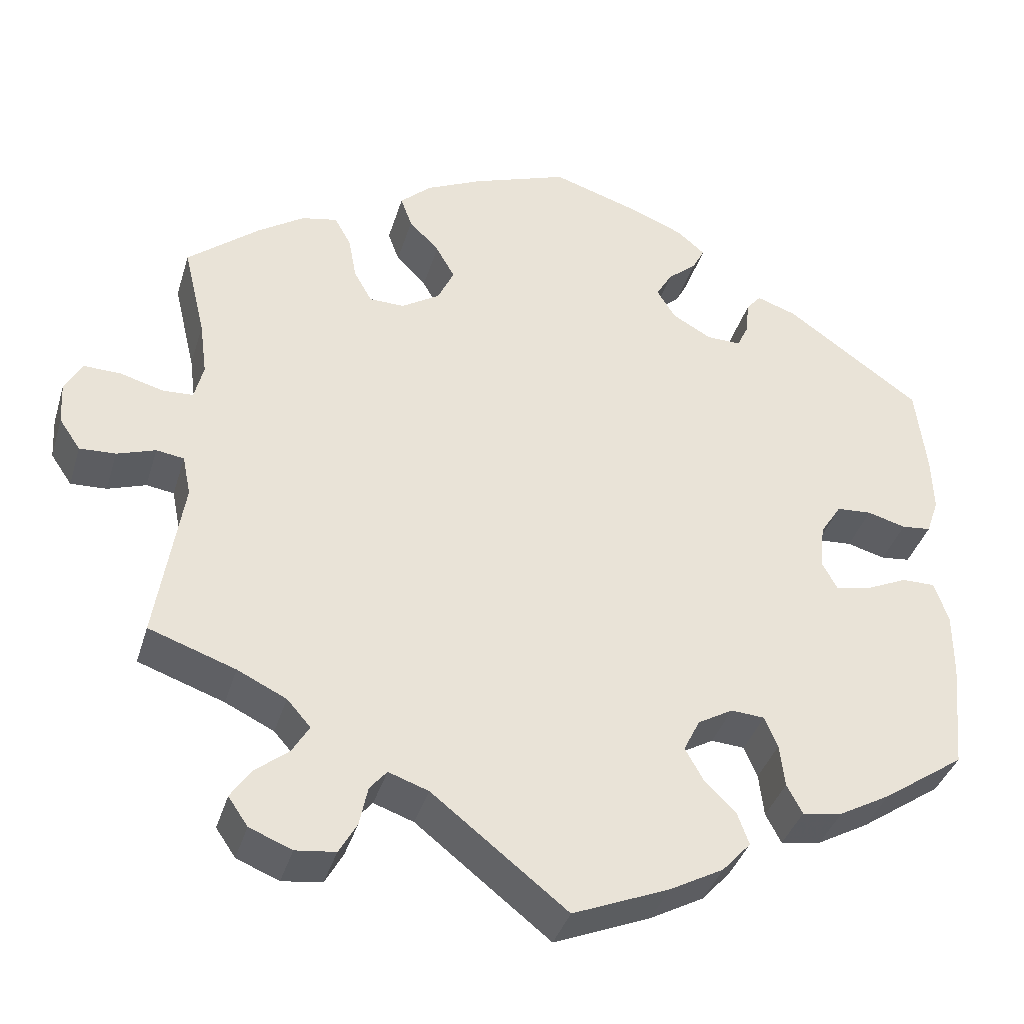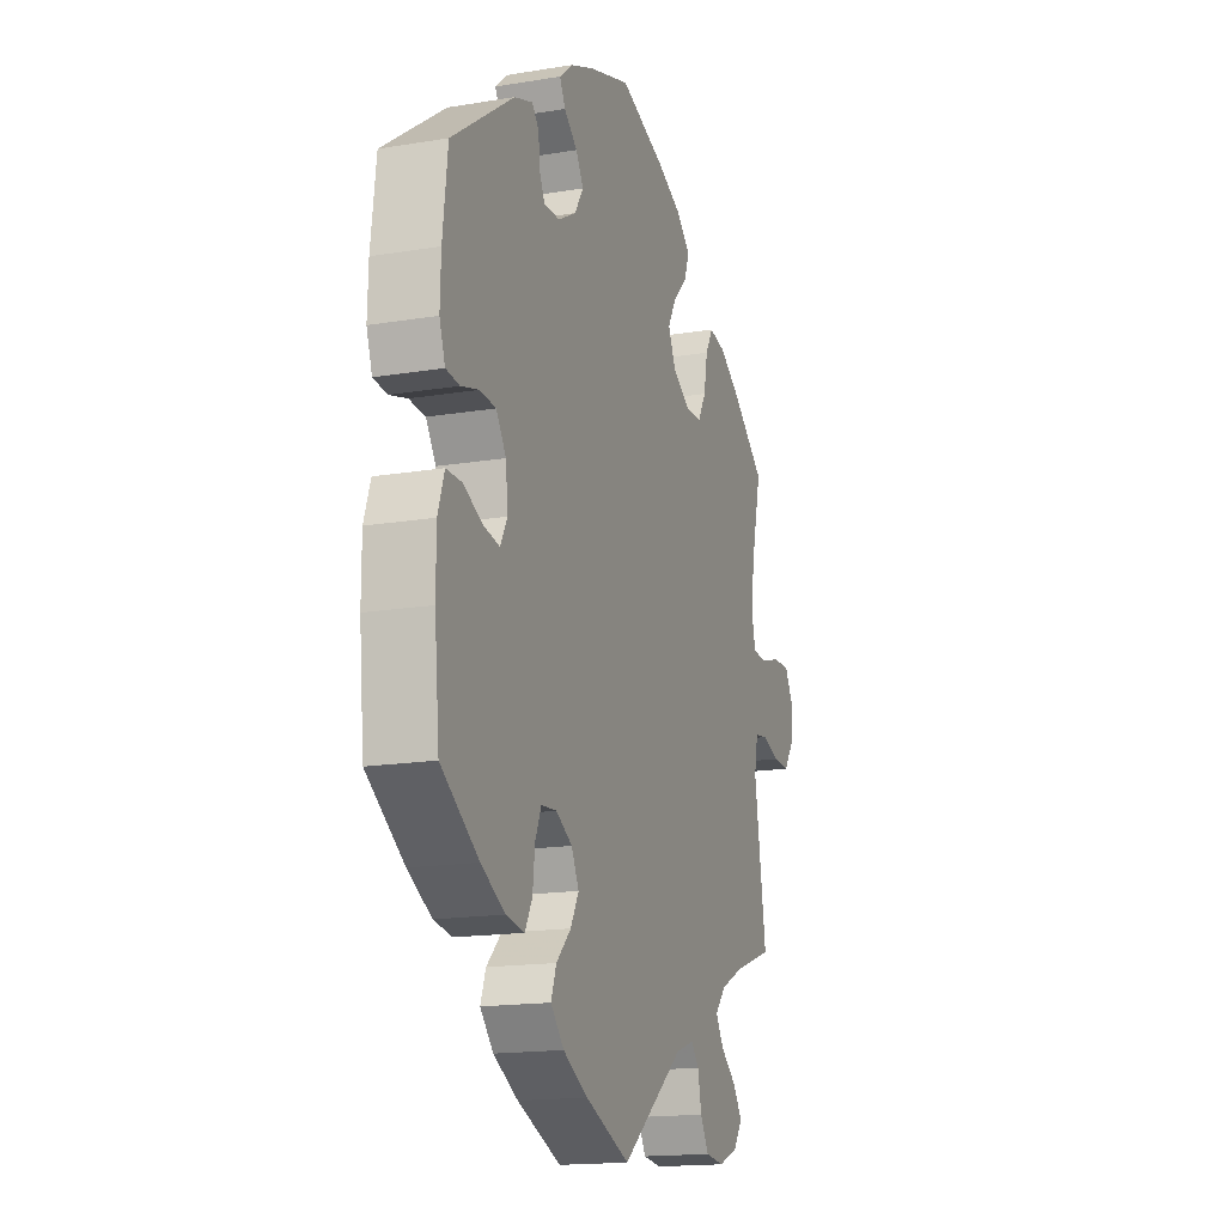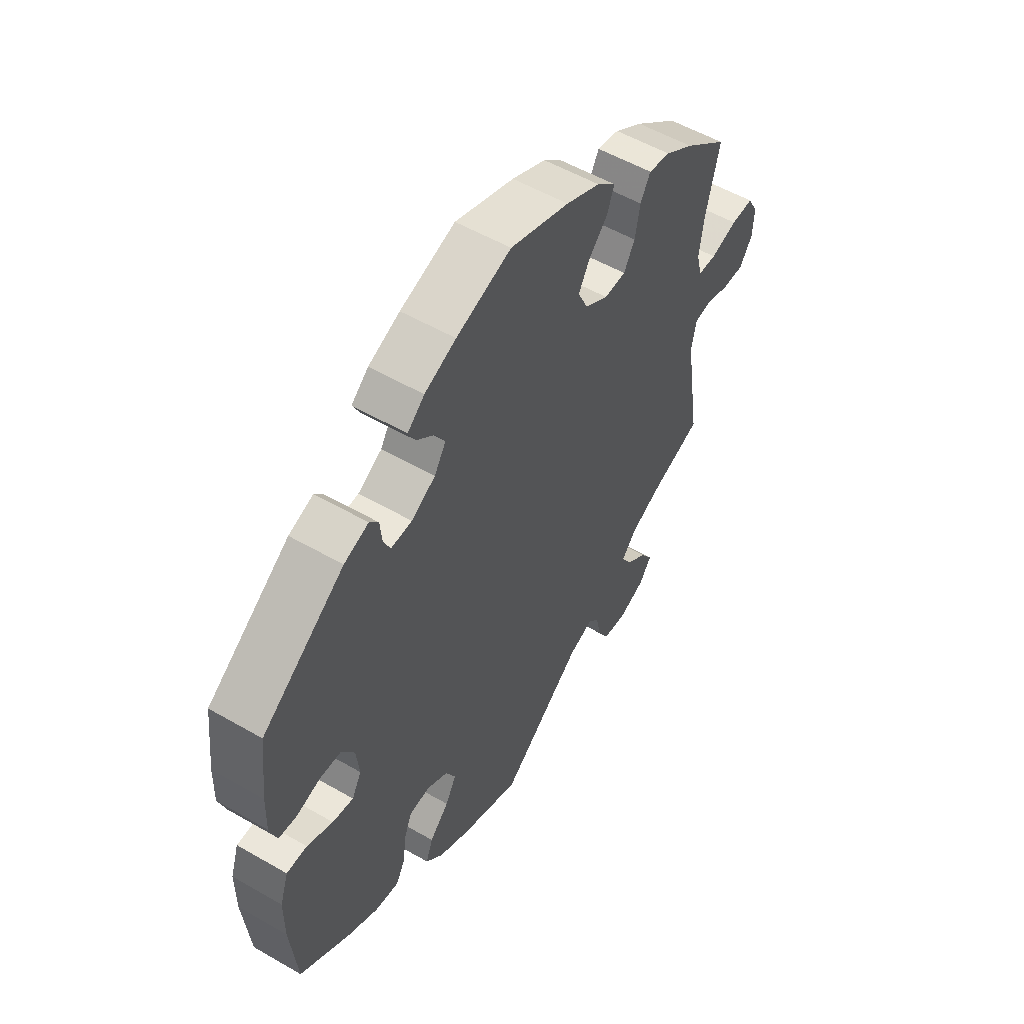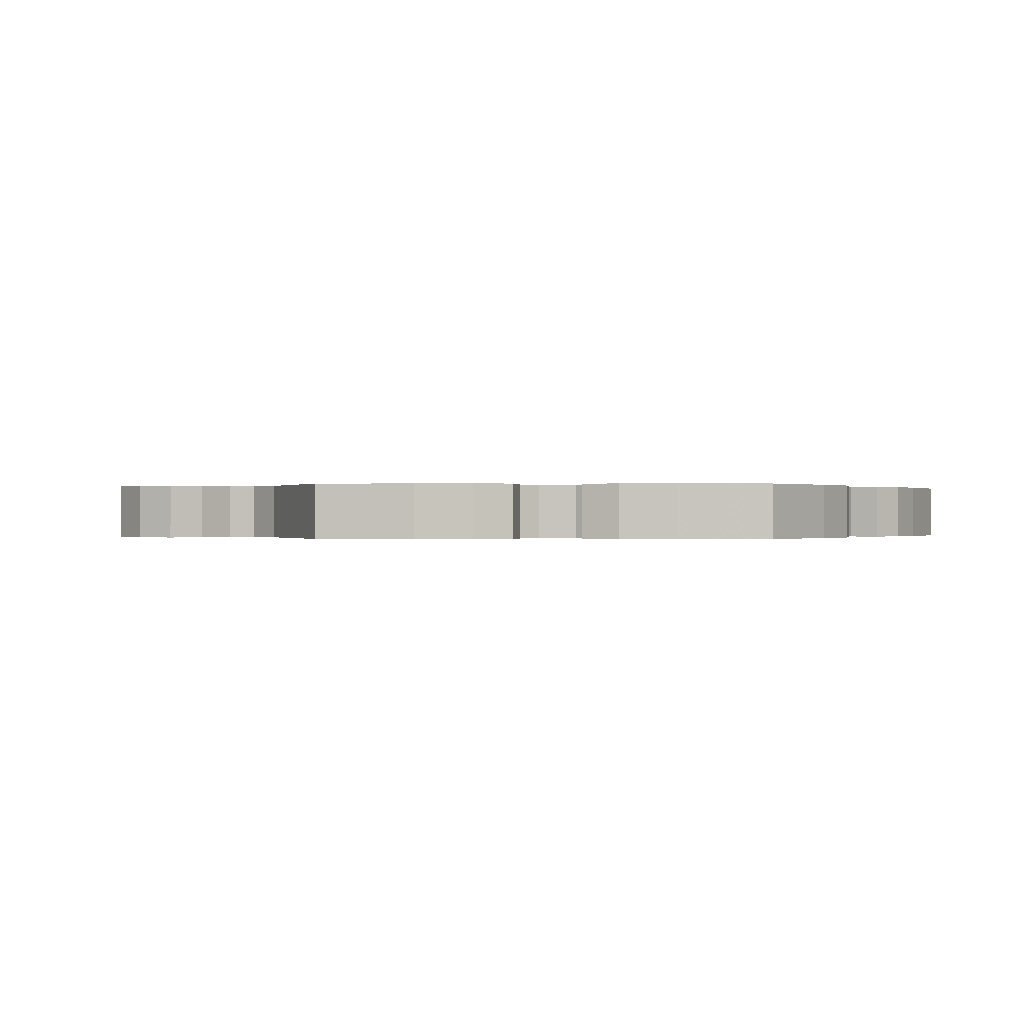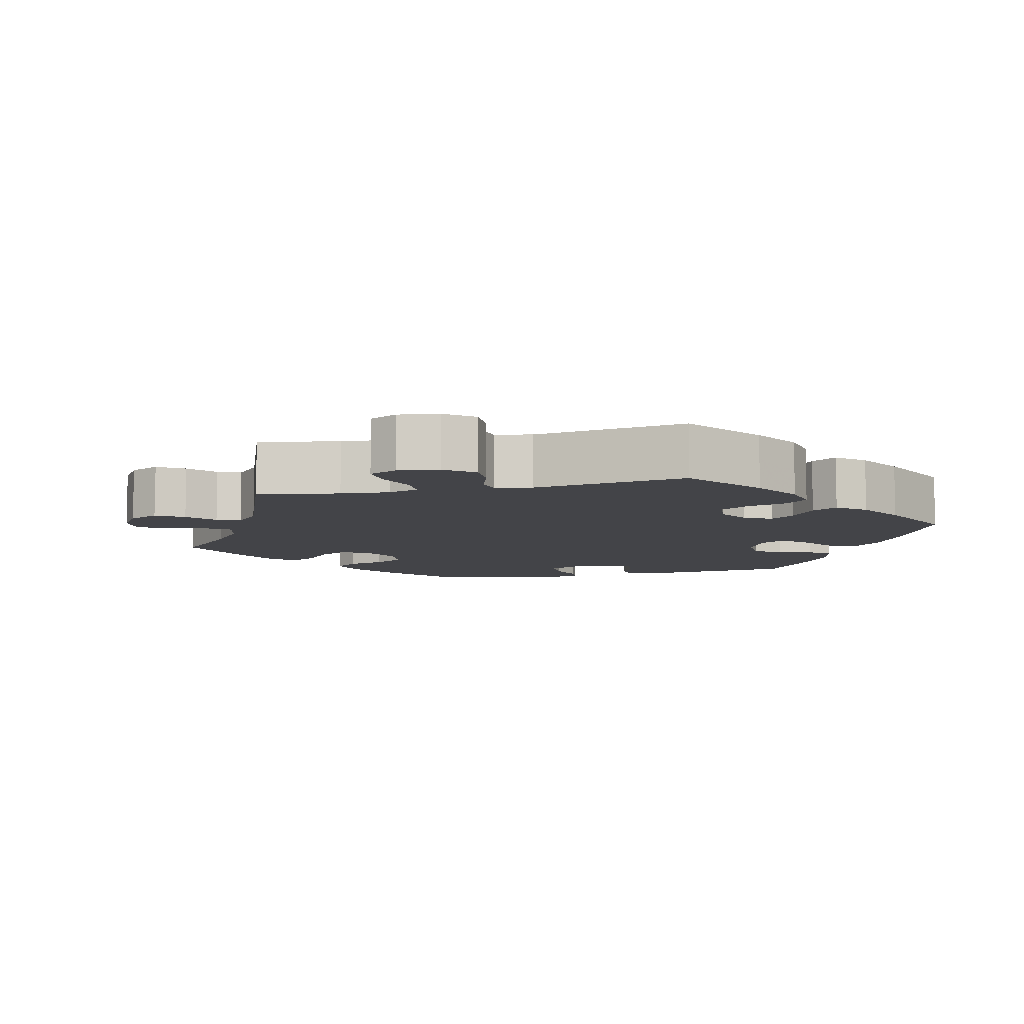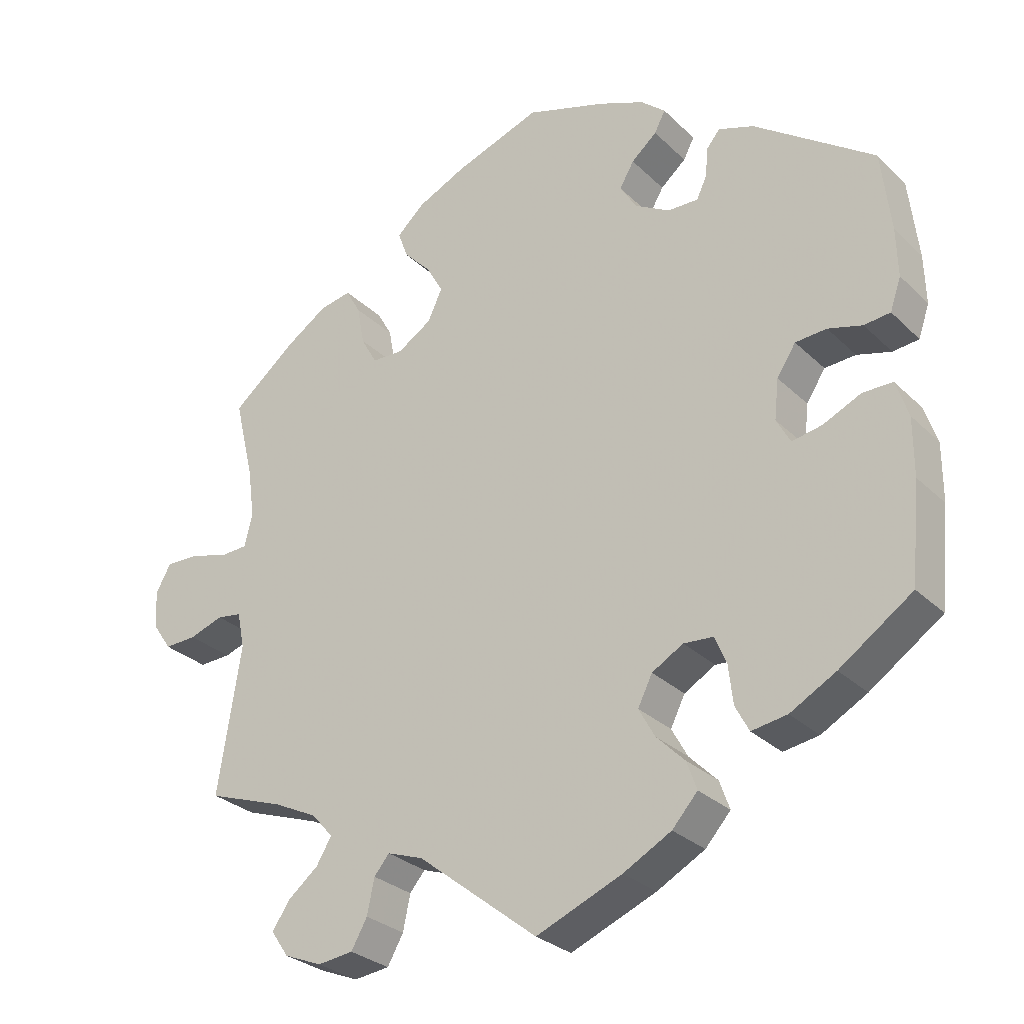
<metadata>
{"format":"obj","ext":"obj","renderer":"f3d","projection":"perspective","resolution":1024,"background":"white","views":[{"elev":-37.9,"azim":163.8,"up":"+Z"},{"elev":-16.3,"azim":-71.1,"up":"+Z"},{"elev":54.7,"azim":-58.6,"up":"+Z"},{"elev":-0.1,"azim":-148.8,"up":"+Y"},{"elev":-8.3,"azim":163.1,"up":"+Y"},{"elev":-28.7,"azim":-144.4,"up":"+Z"}]}
</metadata>
<code>
v -0.335 0.07 0.406
v -0.286 0.07 0.423
v -0.268 0.07 0.401
v -0.264 0.07 0.36
v -0.25 0.07 0.33
v -0.208 0.07 0.331
v -0.16 0.07 0.358
v -0.137 0.07 0.395
v -0.157 0.07 0.429
v -0.192 0.07 0.459
v -0.207 0.07 0.488
v -0.173 0.07 0.517
v -0.11 0.07 0.543
v 0 0.07 0.578
v 0.118 0.07 0.536
v 0.186 0.07 0.504
v 0.224 0.07 0.469
v 0.21 0.07 0.431
v 0.173 0.07 0.393
v 0.15 0.07 0.352
v 0.17 0.07 0.309
v 0.217 0.07 0.279
v 0.26 0.07 0.28
v 0.282 0.07 0.319
v 0.292 0.07 0.373
v 0.312 0.07 0.409
v 0.356 0.07 0.4
v 0.413 0.07 0.362
v 0.501 0.07 0.29
v 0.474 0.07 0.177
v 0.465 0.07 0.109
v 0.476 0.07 0.065
v 0.513 0.07 0.063
v 0.567 0.07 0.078
v 0.612 0.07 0.079
v 0.633 0.07 0.041
v 0.63 0.07 -0.011
v 0.604 0.07 -0.049
v 0.56 0.07 -0.047
v 0.513 0.07 -0.031
v 0.479 0.07 -0.036
v 0.469 0.07 -0.086
v 0.501 0.07 -0.289
v 0.395 0.07 -0.326
v 0.335 0.07 -0.355
v 0.306 0.07 -0.388
v 0.327 0.07 -0.423
v 0.369 0.07 -0.457
v 0.393 0.07 -0.493
v 0.369 0.07 -0.528
v 0.317 0.07 -0.549
v 0.268 0.07 -0.543
v 0.246 0.07 -0.504
v 0.236 0.07 -0.456
v 0.215 0.07 -0.431
v 0.166 0.07 -0.448
v 0.001 0.07 -0.578
v -0.117 0.07 -0.529
v -0.183 0.07 -0.493
v -0.218 0.07 -0.454
v -0.204 0.07 -0.415
v -0.165 0.07 -0.376
v -0.143 0.07 -0.336
v -0.163 0.07 -0.296
v -0.206 0.07 -0.271
v -0.247 0.07 -0.274
v -0.263 0.07 -0.312
v -0.269 0.07 -0.365
v -0.288 0.07 -0.401
v -0.337 0.07 -0.393
v -0.4 0.07 -0.358
v -0.5 0.07 -0.289
v -0.513 0.07 -0.155
v -0.513 0.07 -0.076
v -0.496 0.07 -0.025
v -0.455 0.07 -0.025
v -0.403 0.07 -0.049
v -0.361 0.07 -0.057
v -0.342 0.07 -0.022
v -0.348 0.07 0.033
v -0.374 0.07 0.073
v -0.417 0.07 0.076
v -0.464 0.07 0.063
v -0.5 0.07 0.067
v -0.515 0.07 0.111
v -0.513 0.07 0.178
v -0.5 0.07 0.289
v -0.335 0 0.406
v -0.286 0 0.423
v -0.268 0 0.401
v -0.264 0 0.36
v -0.25 0 0.33
v -0.208 0 0.331
v -0.16 0 0.358
v -0.137 0 0.395
v -0.157 0 0.429
v -0.192 0 0.459
v -0.207 0 0.488
v -0.173 0 0.517
v -0.11 0 0.543
v 0 0 0.578
v 0.118 0 0.536
v 0.186 0 0.504
v 0.224 0 0.469
v 0.21 0 0.431
v 0.173 0 0.393
v 0.15 0 0.352
v 0.17 0 0.309
v 0.217 0 0.279
v 0.26 0 0.28
v 0.282 0 0.319
v 0.292 0 0.373
v 0.312 0 0.409
v 0.356 0 0.4
v 0.413 0 0.362
v 0.501 0 0.29
v 0.474 0 0.177
v 0.465 0 0.109
v 0.476 0 0.065
v 0.513 0 0.063
v 0.567 0 0.078
v 0.612 0 0.079
v 0.633 0 0.041
v 0.63 0 -0.011
v 0.604 0 -0.049
v 0.56 0 -0.047
v 0.513 0 -0.031
v 0.479 0 -0.036
v 0.469 0 -0.086
v 0.501 0 -0.289
v 0.395 0 -0.326
v 0.335 0 -0.355
v 0.306 0 -0.388
v 0.327 0 -0.423
v 0.369 0 -0.457
v 0.393 0 -0.493
v 0.369 0 -0.528
v 0.317 0 -0.549
v 0.268 0 -0.543
v 0.246 0 -0.504
v 0.236 0 -0.456
v 0.215 0 -0.431
v 0.166 0 -0.448
v 0.001 0 -0.578
v -0.117 0 -0.529
v -0.183 0 -0.493
v -0.218 0 -0.454
v -0.204 0 -0.415
v -0.165 0 -0.376
v -0.143 0 -0.336
v -0.163 0 -0.296
v -0.206 0 -0.271
v -0.247 0 -0.274
v -0.263 0 -0.312
v -0.269 0 -0.365
v -0.288 0 -0.401
v -0.337 0 -0.393
v -0.4 0 -0.358
v -0.5 0 -0.289
v -0.513 0 -0.155
v -0.513 0 -0.076
v -0.496 0 -0.025
v -0.455 0 -0.025
v -0.403 0 -0.049
v -0.361 0 -0.057
v -0.342 0 -0.022
v -0.348 0 0.033
v -0.374 0 0.073
v -0.417 0 0.076
v -0.464 0 0.063
v -0.5 0 0.067
v -0.515 0 0.111
v -0.513 0 0.178
v -0.5 0 0.289
f 82 83 84 85
f 81 82 85 86
f 74 75 76 77
f 74 77 78
f 73 74 78
f 72 73 78
f 71 72 78
f 70 71 78 79
f 67 68 69 70
f 66 67 70 79
f 59 60 61 62
f 59 62 63
f 56 57 58 59
f 55 56 59 63
f 51 52 53 54
f 51 54 55
f 50 51 55
f 47 48 49 50
f 46 47 50 55
f 45 46 55 63
f 42 43 44
f 41 42 44 45
f 37 38 39 40
f 37 40 41
f 36 37 41
f 33 34 35 36
f 32 33 36 41
f 31 32 41 45
f 27 28 29 30
f 24 25 26 27
f 23 24 27 30
f 22 23 30 31
f 16 17 18 19
f 16 19 20
f 15 16 20
f 14 15 20
f 13 14 20 21
f 9 10 11 12
f 8 9 12 13
f 1 2 3 4
f 1 4 5
f 81 86 87 1
f 65 66 79 80
f 64 65 80
f 31 45 63 64
f 21 22 31 64
f 8 13 21 64
f 7 8 64 80
f 6 7 80 81
f 81 1 5
f 5 6 81
f 172 171 170 169
f 173 172 169 168
f 164 163 162 161
f 165 164 161
f 165 161 160
f 165 160 159
f 165 159 158
f 166 165 158 157
f 157 156 155 154
f 166 157 154 153
f 149 148 147 146
f 150 149 146
f 146 145 144 143
f 150 146 143 142
f 141 140 139 138
f 142 141 138
f 142 138 137
f 137 136 135 134
f 142 137 134 133
f 150 142 133 132
f 131 130 129
f 132 131 129 128
f 127 126 125 124
f 128 127 124
f 128 124 123
f 123 122 121 120
f 128 123 120 119
f 132 128 119 118
f 117 116 115 114
f 114 113 112 111
f 117 114 111 110
f 118 117 110 109
f 106 105 104 103
f 107 106 103
f 107 103 102
f 107 102 101
f 108 107 101 100
f 99 98 97 96
f 100 99 96 95
f 91 90 89 88
f 92 91 88
f 88 174 173 168
f 167 166 153 152
f 167 152 151
f 151 150 132 118
f 151 118 109 108
f 151 108 100 95
f 167 151 95 94
f 168 167 94 93
f 92 88 168
f 168 93 92
f 1 88 89 2
f 2 89 90 3
f 3 90 91 4
f 4 91 92 5
f 5 92 93 6
f 6 93 94 7
f 7 94 95 8
f 8 95 96 9
f 9 96 97 10
f 10 97 98 11
f 11 98 99 12
f 12 99 100 13
f 13 100 101 14
f 14 101 102 15
f 15 102 103 16
f 16 103 104 17
f 17 104 105 18
f 18 105 106 19
f 19 106 107 20
f 20 107 108 21
f 21 108 109 22
f 22 109 110 23
f 23 110 111 24
f 24 111 112 25
f 25 112 113 26
f 26 113 114 27
f 27 114 115 28
f 28 115 116 29
f 29 116 117 30
f 30 117 118 31
f 31 118 119 32
f 32 119 120 33
f 33 120 121 34
f 34 121 122 35
f 35 122 123 36
f 36 123 124 37
f 37 124 125 38
f 38 125 126 39
f 39 126 127 40
f 40 127 128 41
f 41 128 129 42
f 42 129 130 43
f 43 130 131 44
f 44 131 132 45
f 45 132 133 46
f 46 133 134 47
f 47 134 135 48
f 48 135 136 49
f 49 136 137 50
f 50 137 138 51
f 51 138 139 52
f 52 139 140 53
f 53 140 141 54
f 54 141 142 55
f 55 142 143 56
f 56 143 144 57
f 57 144 145 58
f 58 145 146 59
f 59 146 147 60
f 60 147 148 61
f 61 148 149 62
f 62 149 150 63
f 63 150 151 64
f 64 151 152 65
f 65 152 153 66
f 66 153 154 67
f 67 154 155 68
f 68 155 156 69
f 69 156 157 70
f 70 157 158 71
f 71 158 159 72
f 72 159 160 73
f 73 160 161 74
f 74 161 162 75
f 75 162 163 76
f 76 163 164 77
f 77 164 165 78
f 78 165 166 79
f 79 166 167 80
f 80 167 168 81
f 81 168 169 82
f 82 169 170 83
f 83 170 171 84
f 84 171 172 85
f 85 172 173 86
f 86 173 174 87
f 87 174 88 1

</code>
